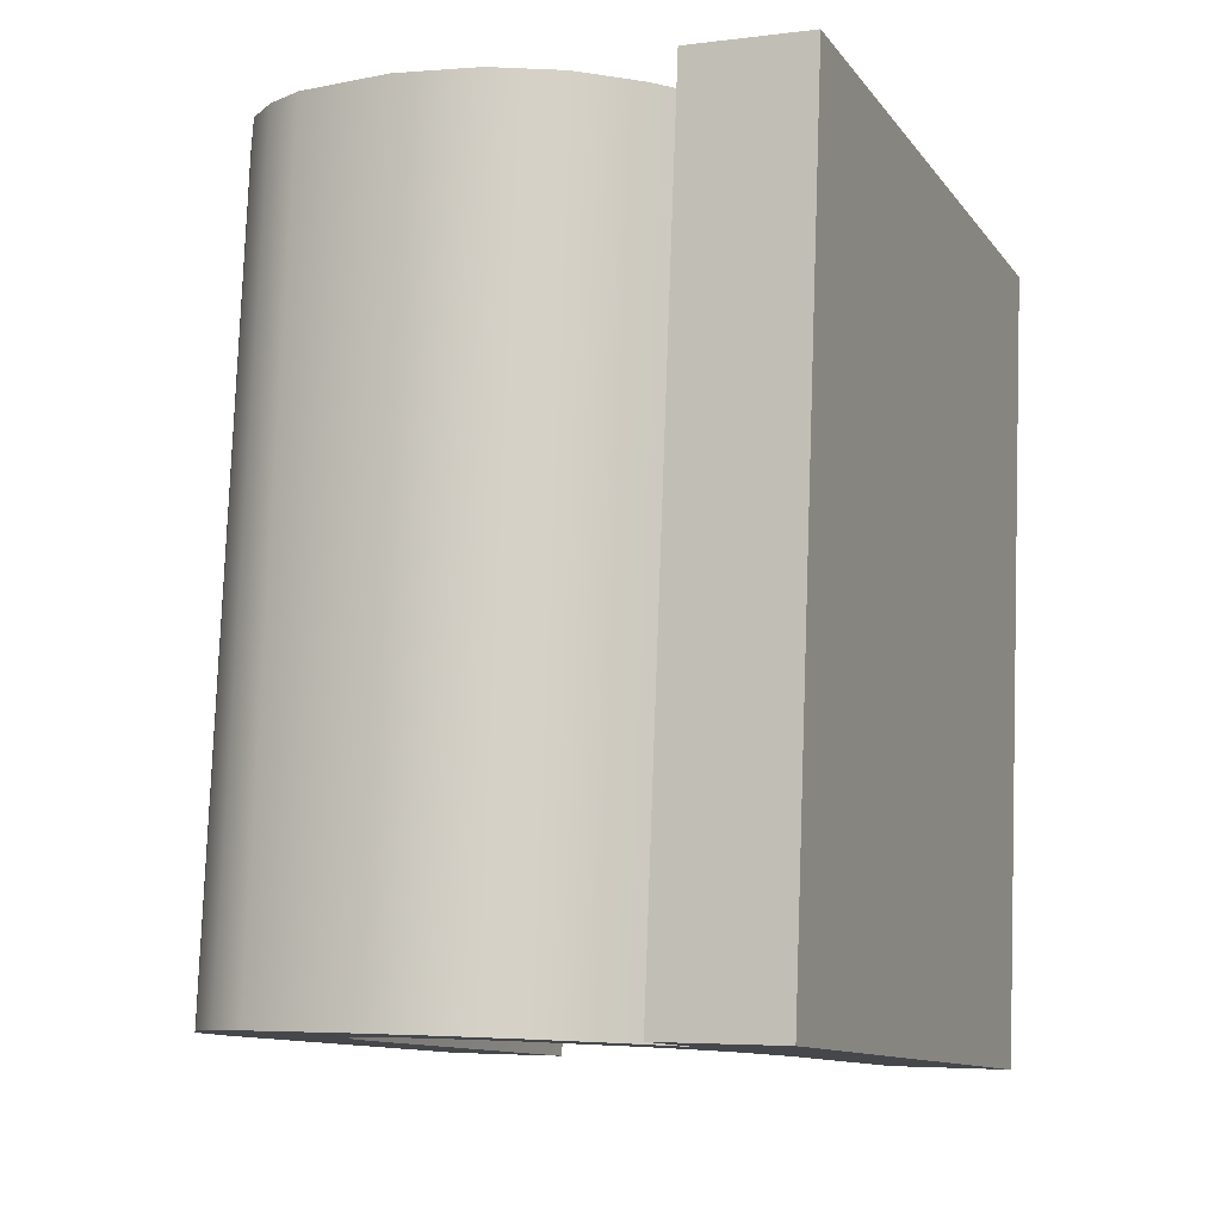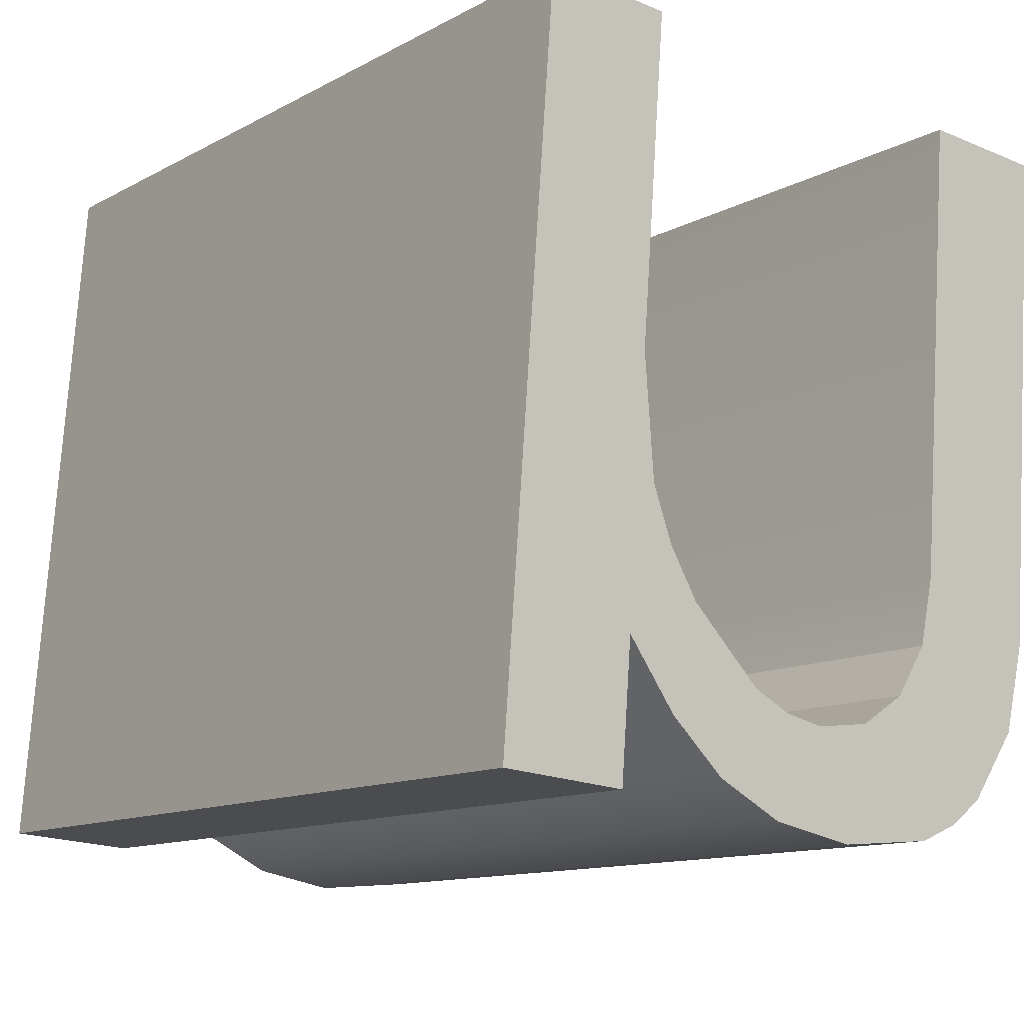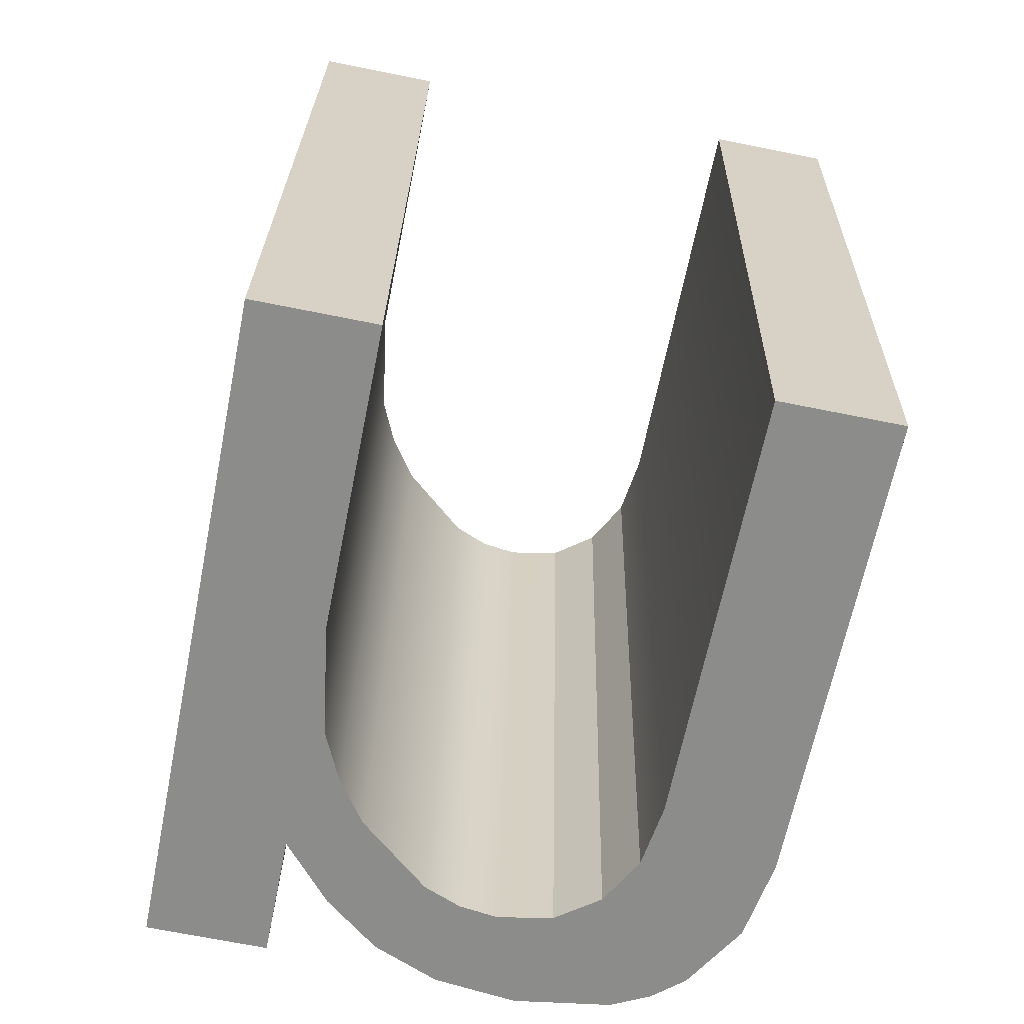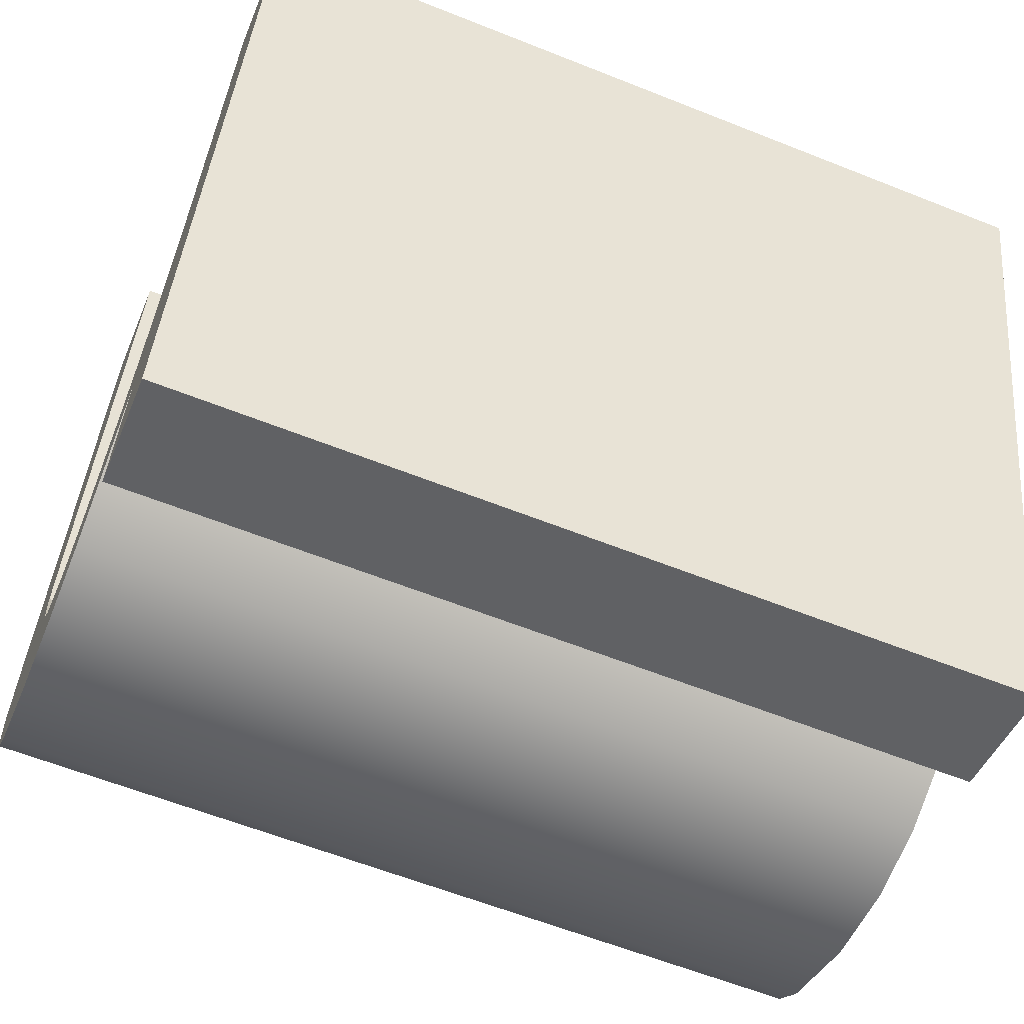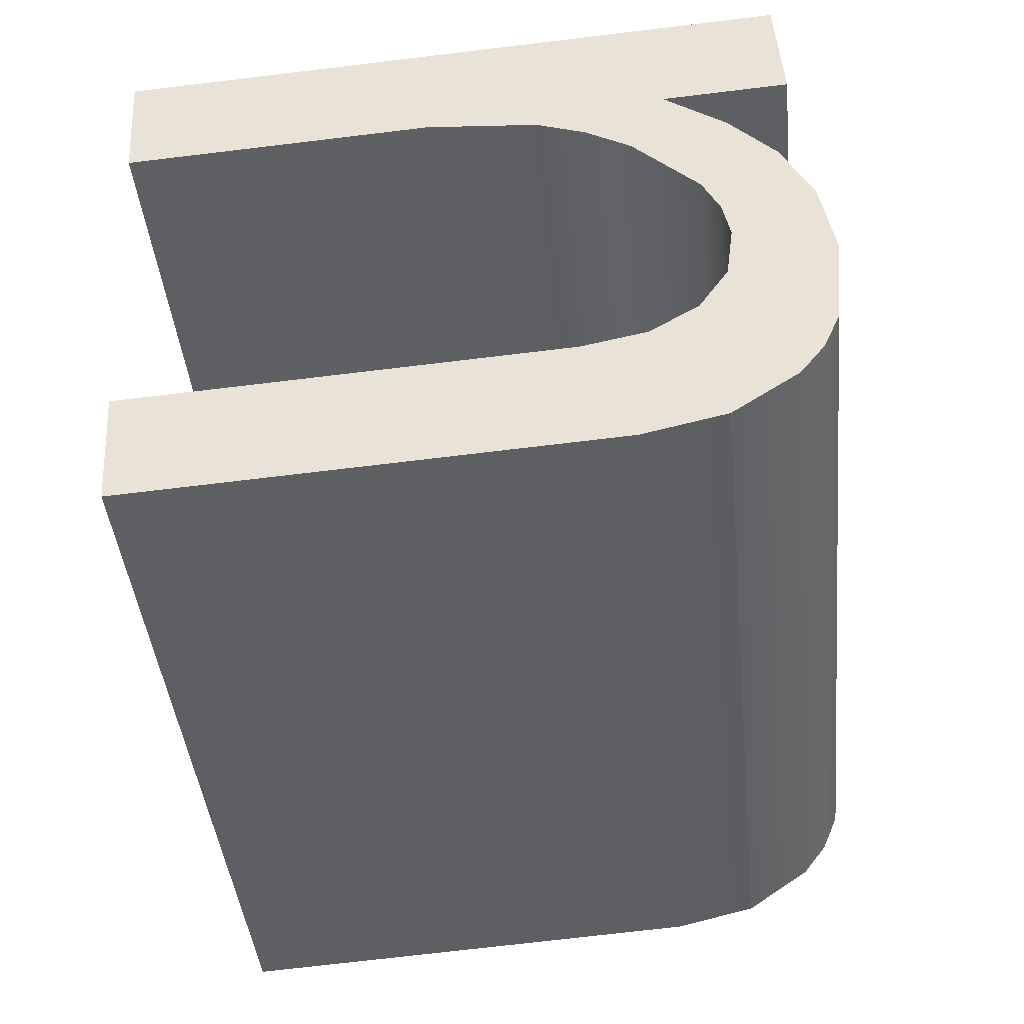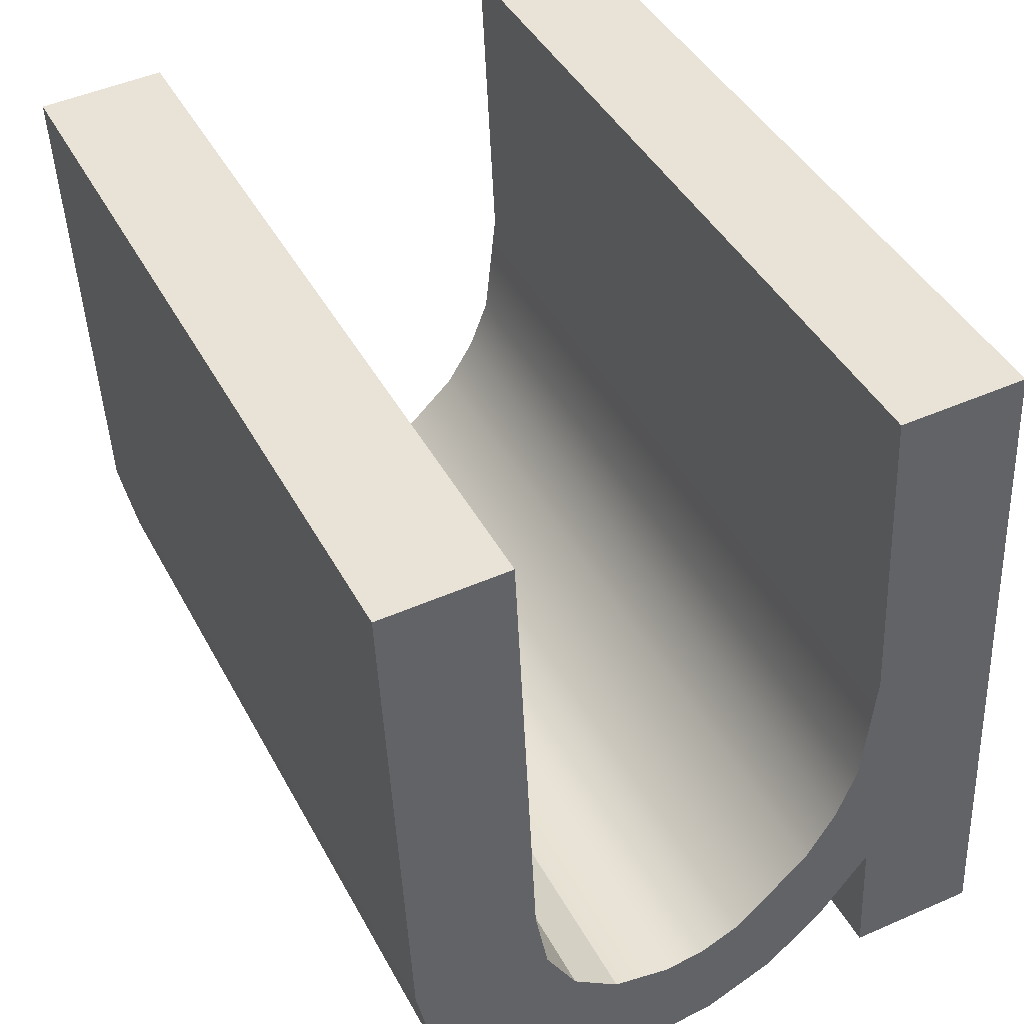
<metadata>
{"format":"obj","ext":"obj","renderer":"f3d","projection":"perspective","resolution":1024,"background":"white","views":[{"elev":-5.0,"azim":-158.2,"up":"+Y"},{"elev":-19.1,"azim":-38.3,"up":"+Z"},{"elev":-69.8,"azim":-11.3,"up":"+Y"},{"elev":-45.6,"azim":-111.4,"up":"+Z"},{"elev":47.0,"azim":86.4,"up":"+Y"},{"elev":48.1,"azim":153.9,"up":"+Z"}]}
</metadata>
<code>
o #ID1832
v 0.6268 0.02075 0.1612
v 0.6271 0.02055 0.1633
v 0.6268 0.02037 0.1651
v 0.6276 0.02085 0.1603
v 0.6275 0.02062 0.1625
v 0.6279 0.02069 0.1619
v 0.6285 0.02091 0.1596
v 0.6291 0.02079 0.1609
v 0.6296 0.02096 0.1592
v 0.6297 0.02081 0.1607
v 0.6309 0.02097 0.159
v 0.6303 0.02082 0.1606
v 0.6312 0.0208 0.1607
v 0.6324 0.02095 0.1593
v 0.6318 0.02075 0.1612
v 0.6323 0.02067 0.162
v 0.6324 0.02057 0.1631
v 0.633 0.02092 0.1596
v 0.6324 0.01988 0.17
v 0.6343 0.01988 0.17
v 0.6335 0.02088 0.16
v 0.6341 0.02077 0.1611
v 0.6343 0.02064 0.1624
v 0.6268 0.02095 0.1592
v 0.6249 0.01988 0.17
v 0.6249 0.02095 0.1592
v 0.6268 0.01988 0.17
v 0.6343 0.03252 0.1712
v 0.6324 0.01988 0.17
v 0.6343 0.01988 0.17
v 0.6324 0.03252 0.1712
v 0.6324 0.03321 0.1643
v 0.6324 0.01988 0.17
v 0.6324 0.03252 0.1712
v 0.6324 0.02057 0.1631
v 0.6323 0.03331 0.1633
v 0.6323 0.02067 0.162
v 0.6318 0.03339 0.1625
v 0.6323 0.02067 0.162
v 0.6323 0.03331 0.1633
v 0.6318 0.02075 0.1612
v 0.6318 0.03339 0.1625
v 0.6312 0.0208 0.1607
v 0.6318 0.02075 0.1612
v 0.6312 0.03344 0.162
v 0.6312 0.03344 0.162
v 0.6303 0.02082 0.1606
v 0.6312 0.0208 0.1607
v 0.6303 0.03346 0.1618
v 0.6297 0.03345 0.1619
v 0.6297 0.02081 0.1607
v 0.6291 0.02079 0.1609
v 0.6291 0.03343 0.1622
v 0.6279 0.03333 0.1631
v 0.6279 0.02069 0.1619
v 0.6275 0.03326 0.1638
v 0.6275 0.02062 0.1625
v 0.6271 0.02055 0.1633
v 0.6271 0.03318 0.1646
v 0.6268 0.02037 0.1651
v 0.6268 0.03301 0.1663
v 0.6268 0.03252 0.1712
v 0.6268 0.01988 0.17
v 0.6268 0.03252 0.1712
v 0.6249 0.01988 0.17
v 0.6268 0.01988 0.17
v 0.6249 0.03252 0.1712
v 0.6249 0.03359 0.1605
v 0.6249 0.01988 0.17
v 0.6249 0.03252 0.1712
v 0.6249 0.02095 0.1592
v 0.6249 0.03359 0.1605
v 0.6268 0.02095 0.1592
v 0.6249 0.02095 0.1592
v 0.6268 0.03359 0.1605
v 0.6268 0.02095 0.1592
v 0.6268 0.03339 0.1625
v 0.6268 0.02075 0.1612
v 0.6268 0.03359 0.1605
v 0.6268 0.03339 0.1625
v 0.6276 0.02085 0.1603
v 0.6268 0.02075 0.1612
v 0.6276 0.03348 0.1616
v 0.6285 0.02091 0.1596
v 0.6285 0.03355 0.1609
v 0.6296 0.0336 0.1604
v 0.6296 0.02096 0.1592
v 0.6309 0.02097 0.159
v 0.6309 0.03361 0.1603
v 0.6324 0.02095 0.1593
v 0.6324 0.03359 0.1605
v 0.633 0.02092 0.1596
v 0.633 0.03356 0.1608
v 0.6335 0.03352 0.1613
v 0.6335 0.02088 0.16
v 0.6341 0.03341 0.1623
v 0.6341 0.02077 0.1611
v 0.6343 0.02064 0.1624
v 0.6341 0.03341 0.1623
v 0.6343 0.03328 0.1637
v 0.6341 0.02077 0.1611
v 0.6343 0.03252 0.1712
v 0.6343 0.01988 0.17
v 0.6343 0.03252 0.1712
v 0.6324 0.03321 0.1643
v 0.6324 0.03252 0.1712
v 0.633 0.03356 0.1608
v 0.6335 0.03352 0.1613
v 0.6341 0.03341 0.1623
v 0.6343 0.03328 0.1637
v 0.6271 0.03318 0.1646
v 0.6268 0.03339 0.1625
v 0.6268 0.03301 0.1663
v 0.6276 0.03348 0.1616
v 0.6275 0.03326 0.1638
v 0.6279 0.03333 0.1631
v 0.6285 0.03355 0.1609
v 0.6291 0.03343 0.1622
v 0.6296 0.0336 0.1604
v 0.6297 0.03345 0.1619
v 0.6309 0.03361 0.1603
v 0.6303 0.03346 0.1618
v 0.6312 0.03344 0.162
v 0.6324 0.03359 0.1605
v 0.6318 0.03339 0.1625
v 0.6323 0.03331 0.1633
v 0.6268 0.03252 0.1712
v 0.6249 0.03359 0.1605
v 0.6249 0.03252 0.1712
v 0.6268 0.03359 0.1605
f 1 2 3
f 3 2 1
f 2 1 4
f 4 1 2
f 2 4 5
f 5 4 2
f 5 4 6
f 6 4 5
f 6 4 7
f 7 4 6
f 6 7 8
f 8 7 6
f 8 7 9
f 9 7 8
f 8 9 10
f 10 9 8
f 10 9 11
f 11 9 10
f 10 11 12
f 12 11 10
f 12 11 13
f 13 11 12
f 13 11 14
f 14 11 13
f 13 14 15
f 15 14 13
f 15 14 16
f 16 14 15
f 16 14 17
f 17 14 16
f 17 14 18
f 18 14 17
f 17 18 19
f 19 18 17
f 19 18 20
f 20 18 19
f 20 18 21
f 21 18 20
f 20 21 22
f 22 21 20
f 20 22 23
f 23 22 20
f 24 25 26
f 26 25 24
f 25 24 27
f 27 24 25
f 27 24 1
f 1 24 27
f 27 1 3
f 3 1 27
f 28 29 30
f 30 29 28
f 29 28 31
f 31 28 29
f 32 33 34
f 34 33 32
f 33 32 35
f 35 32 33
f 36 35 32
f 32 35 36
f 35 36 37
f 37 36 35
f 38 39 40
f 40 39 38
f 39 38 41
f 41 38 39
f 42 43 44
f 44 43 42
f 43 42 45
f 45 42 43
f 46 47 48
f 48 47 46
f 47 46 49
f 49 46 47
f 47 50 51
f 51 50 47
f 50 47 49
f 49 47 50
f 50 52 51
f 51 52 50
f 52 50 53
f 53 50 52
f 52 54 55
f 55 54 52
f 54 52 53
f 53 52 54
f 55 56 57
f 57 56 55
f 56 55 54
f 54 55 56
f 58 56 59
f 59 56 58
f 56 58 57
f 57 58 56
f 60 59 61
f 61 59 60
f 59 60 58
f 58 60 59
f 60 62 63
f 63 62 60
f 62 60 61
f 61 60 62
f 64 65 66
f 66 65 64
f 65 64 67
f 67 64 65
f 68 69 70
f 70 69 68
f 69 68 71
f 71 68 69
f 72 73 74
f 74 73 72
f 73 72 75
f 75 72 73
f 76 77 78
f 78 77 76
f 77 76 79
f 79 76 77
f 80 81 82
f 82 81 80
f 81 80 83
f 83 80 81
f 83 84 81
f 81 84 83
f 84 83 85
f 85 83 84
f 84 86 87
f 87 86 84
f 86 84 85
f 85 84 86
f 86 88 87
f 87 88 86
f 88 86 89
f 89 86 88
f 89 90 88
f 88 90 89
f 90 89 91
f 91 89 90
f 91 92 90
f 90 92 91
f 92 91 93
f 93 91 92
f 92 94 95
f 95 94 92
f 94 92 93
f 93 92 94
f 95 96 97
f 97 96 95
f 96 95 94
f 94 95 96
f 98 99 100
f 100 99 98
f 99 98 101
f 101 98 99
f 98 102 103
f 103 102 98
f 102 98 100
f 100 98 102
f 104 105 106
f 106 105 104
f 105 104 107
f 107 104 105
f 107 104 108
f 108 104 107
f 108 104 109
f 109 104 108
f 109 104 110
f 110 104 109
f 111 112 113
f 113 112 111
f 112 111 114
f 114 111 112
f 114 111 115
f 115 111 114
f 114 115 116
f 116 115 114
f 114 116 117
f 117 116 114
f 117 116 118
f 118 116 117
f 117 118 119
f 119 118 117
f 119 118 120
f 120 118 119
f 119 120 121
f 121 120 119
f 121 120 122
f 122 120 121
f 121 122 123
f 123 122 121
f 121 123 124
f 124 123 121
f 124 123 125
f 125 123 124
f 124 125 126
f 126 125 124
f 124 126 105
f 105 126 124
f 124 105 107
f 107 105 124
f 127 128 129
f 129 128 127
f 128 127 130
f 130 127 128
f 130 127 113
f 113 127 130
f 130 113 112
f 112 113 130

</code>
